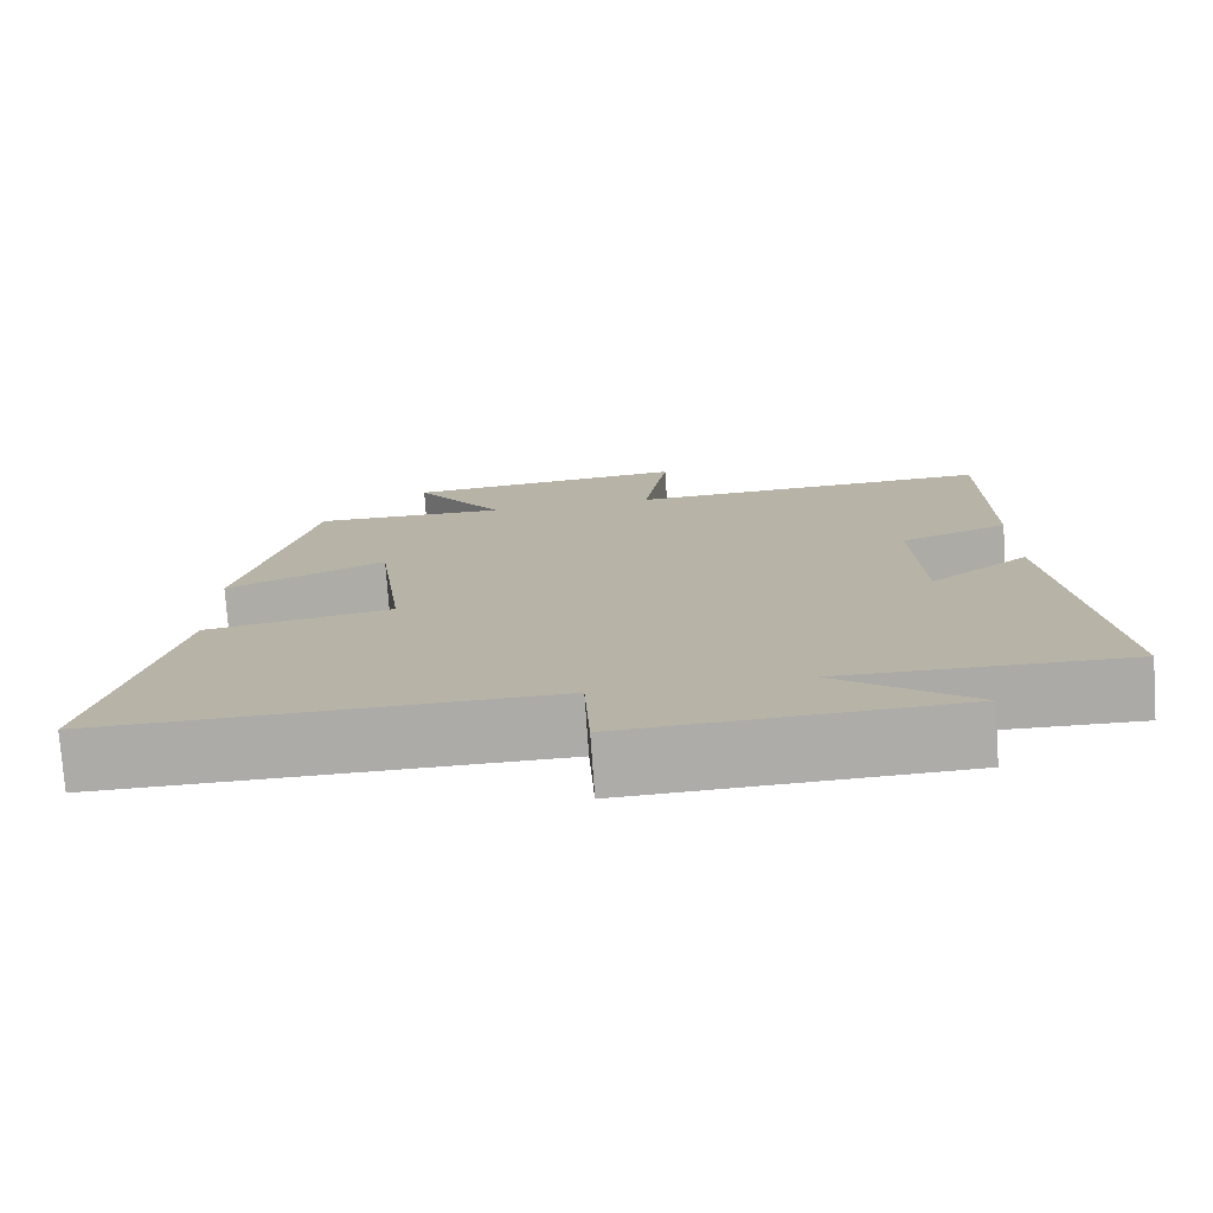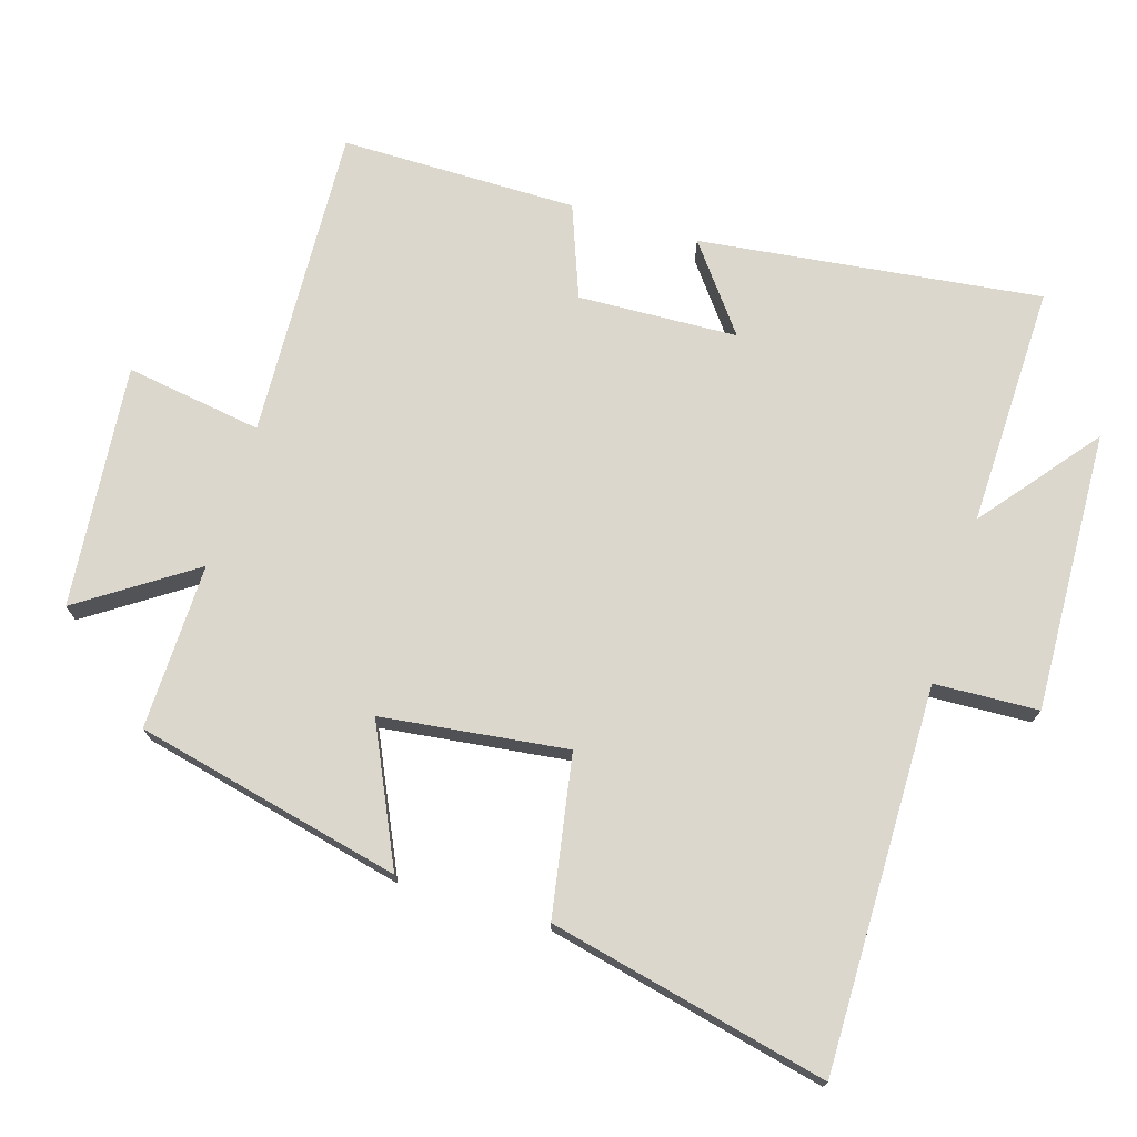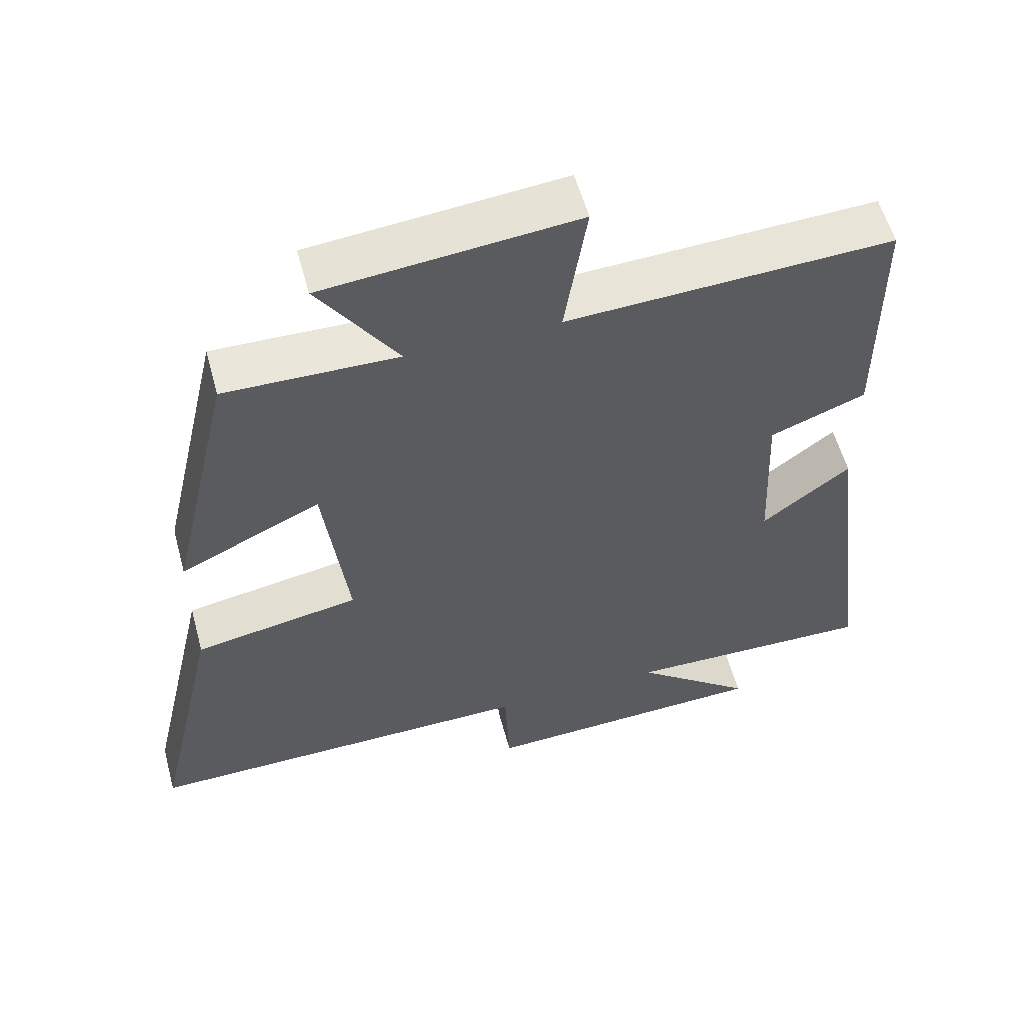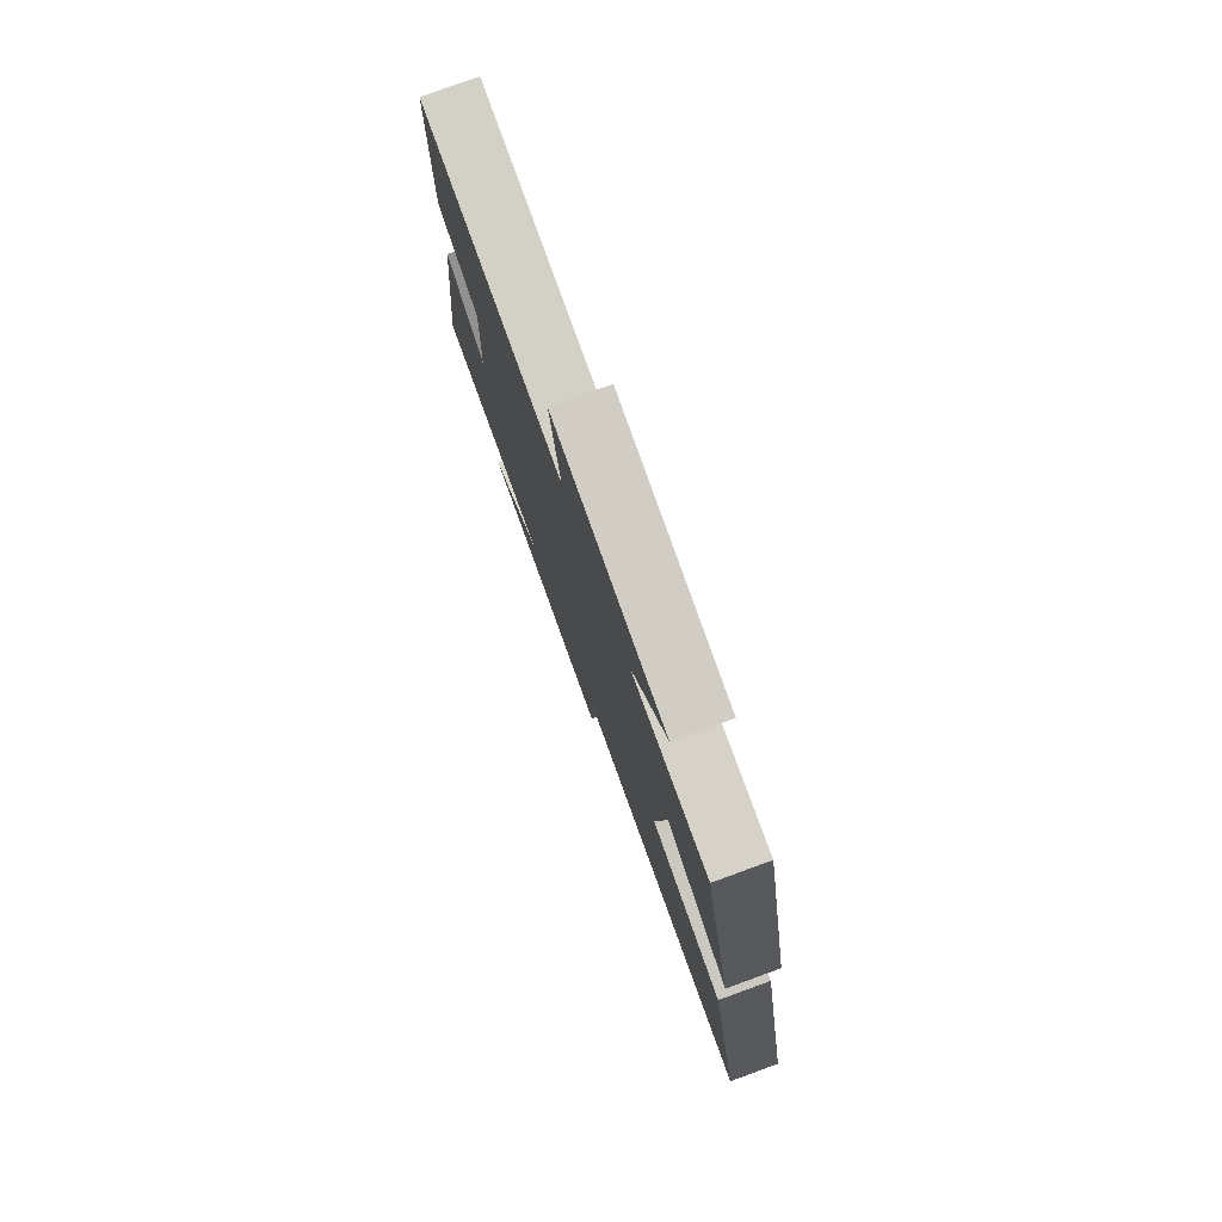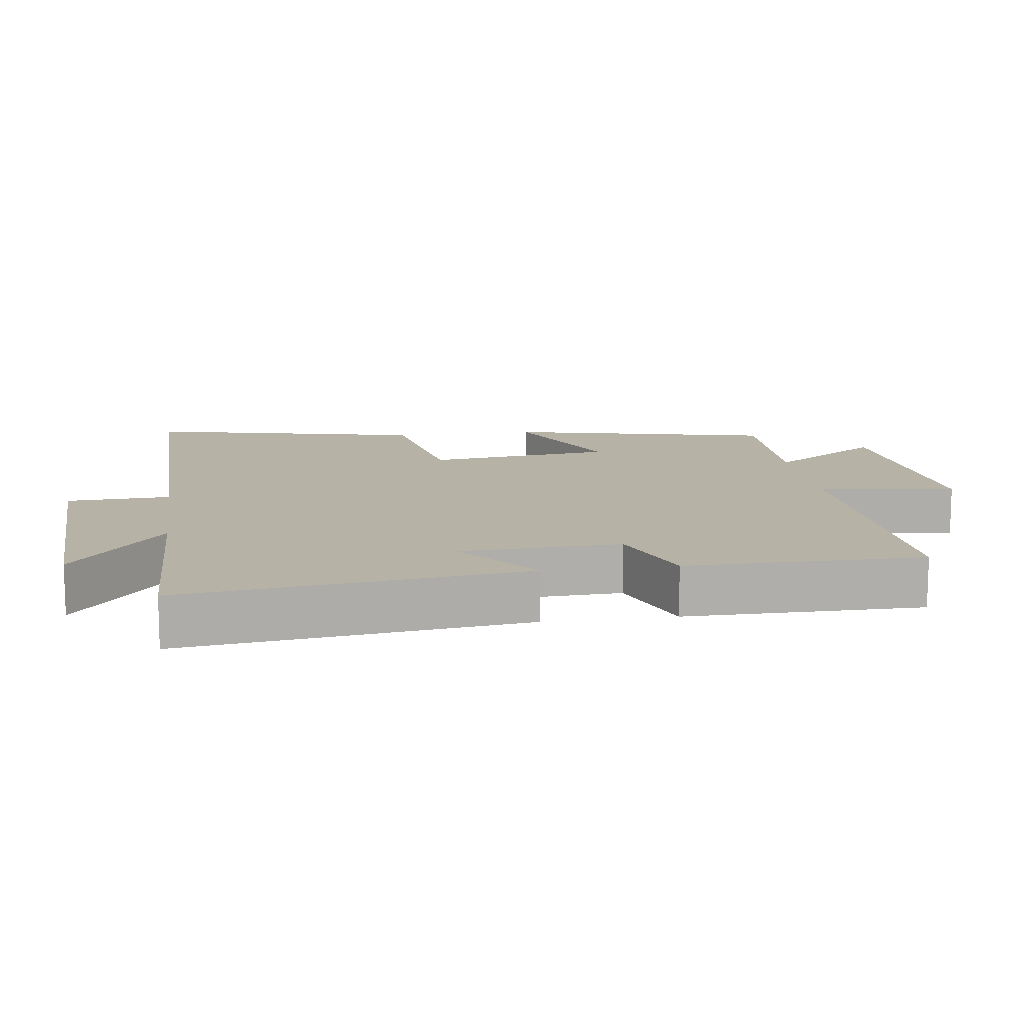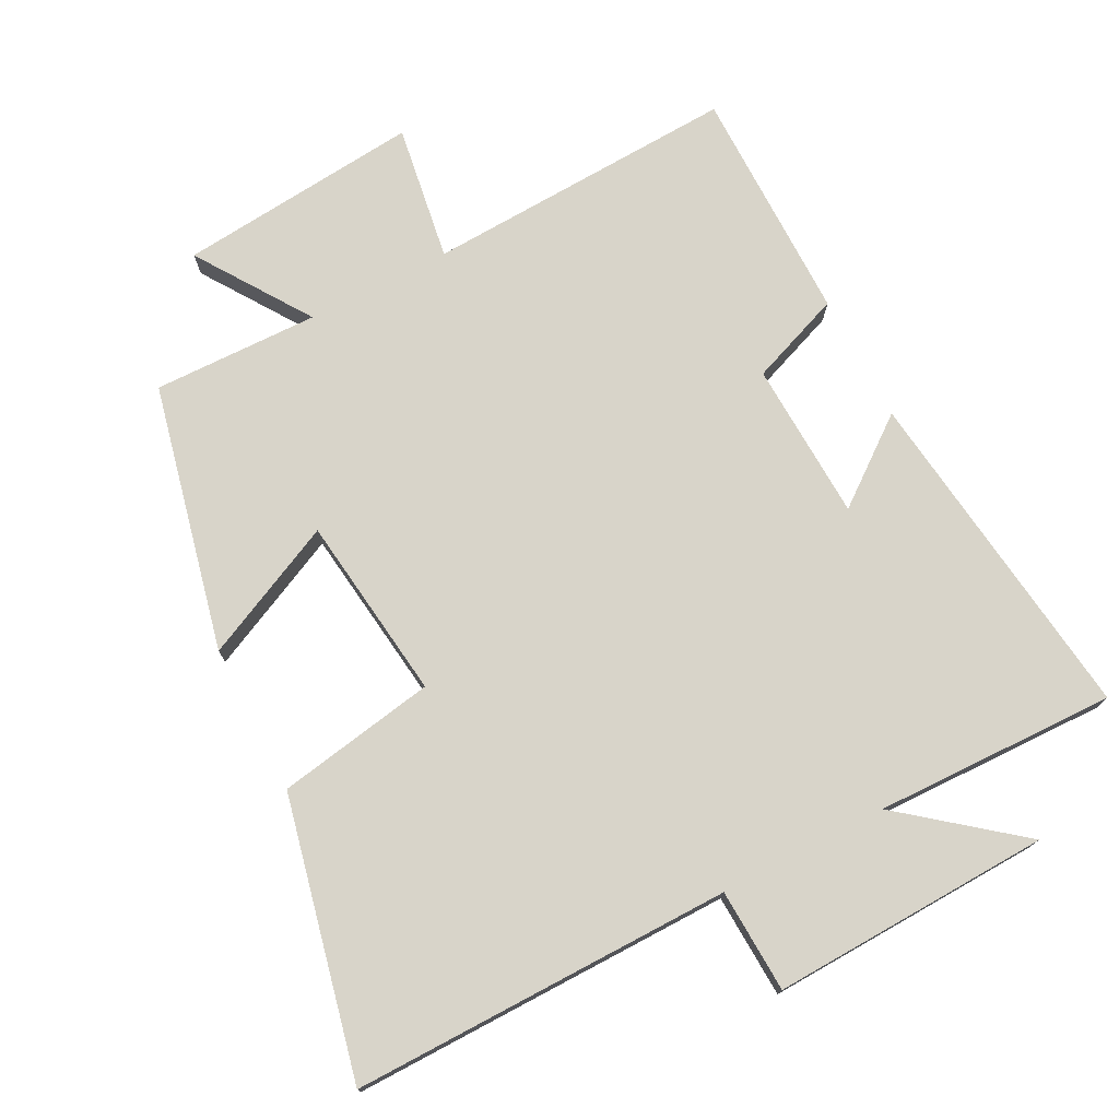
<metadata>
{"format":"obj","ext":"obj","renderer":"f3d","projection":"perspective","resolution":1024,"background":"white","views":[{"elev":-76.4,"azim":-176.0,"up":"+Z"},{"elev":73.1,"azim":107.1,"up":"+Y"},{"elev":56.7,"azim":164.8,"up":"+Z"},{"elev":78.6,"azim":70.0,"up":"+Z"},{"elev":12.5,"azim":-98.0,"up":"+Y"},{"elev":75.2,"azim":152.6,"up":"+Y"}]}
</metadata>
<code>
v -0.499 0.07 0.521
v -0.043 0.07 0.5
v -0.074 0.07 0.699
v 0.28 0.07 0.665
v 0.169 0.07 0.5
v 0.411 0.07 0.505
v 0.5 0.07 0.117
v 0.302 0.07 0.21
v 0.268 0.07 -0.06
v 0.5 0.07 -0.101
v 0.592 0.07 -0.506
v 0.036 0.07 -0.5
v 0.029 0.07 -0.651
v -0.379 0.07 -0.635
v -0.21 0.07 -0.5
v -0.562 0.07 -0.508
v -0.5 0.07 -0.011
v -0.376 0.07 -0.106
v -0.366 0.07 0.126
v -0.5 0.07 0.177
v -0.499 0 0.521
v -0.043 0 0.5
v -0.074 0 0.699
v 0.28 0 0.665
v 0.169 0 0.5
v 0.411 0 0.505
v 0.5 0 0.117
v 0.302 0 0.21
v 0.268 0 -0.06
v 0.5 0 -0.101
v 0.592 0 -0.506
v 0.036 0 -0.5
v 0.029 0 -0.651
v -0.379 0 -0.635
v -0.21 0 -0.5
v -0.562 0 -0.508
v -0.5 0 -0.011
v -0.376 0 -0.106
v -0.366 0 0.126
v -0.5 0 0.177
f 19 20 1 2
f 18 19 2
f 15 16 17 18
f 15 18 2
f 12 13 14 15
f 12 15 2
f 9 10 11 12
f 8 9 12 2
f 5 6 7 8
f 5 8 2 3
f 3 4 5
f 22 21 40 39
f 22 39 38
f 38 37 36 35
f 22 38 35
f 35 34 33 32
f 22 35 32
f 32 31 30 29
f 22 32 29 28
f 28 27 26 25
f 23 22 28 25
f 25 24 23
f 1 21 22 2
f 2 22 23 3
f 3 23 24 4
f 4 24 25 5
f 5 25 26 6
f 6 26 27 7
f 7 27 28 8
f 8 28 29 9
f 9 29 30 10
f 10 30 31 11
f 11 31 32 12
f 12 32 33 13
f 13 33 34 14
f 14 34 35 15
f 15 35 36 16
f 16 36 37 17
f 17 37 38 18
f 18 38 39 19
f 19 39 40 20
f 20 40 21 1

</code>
